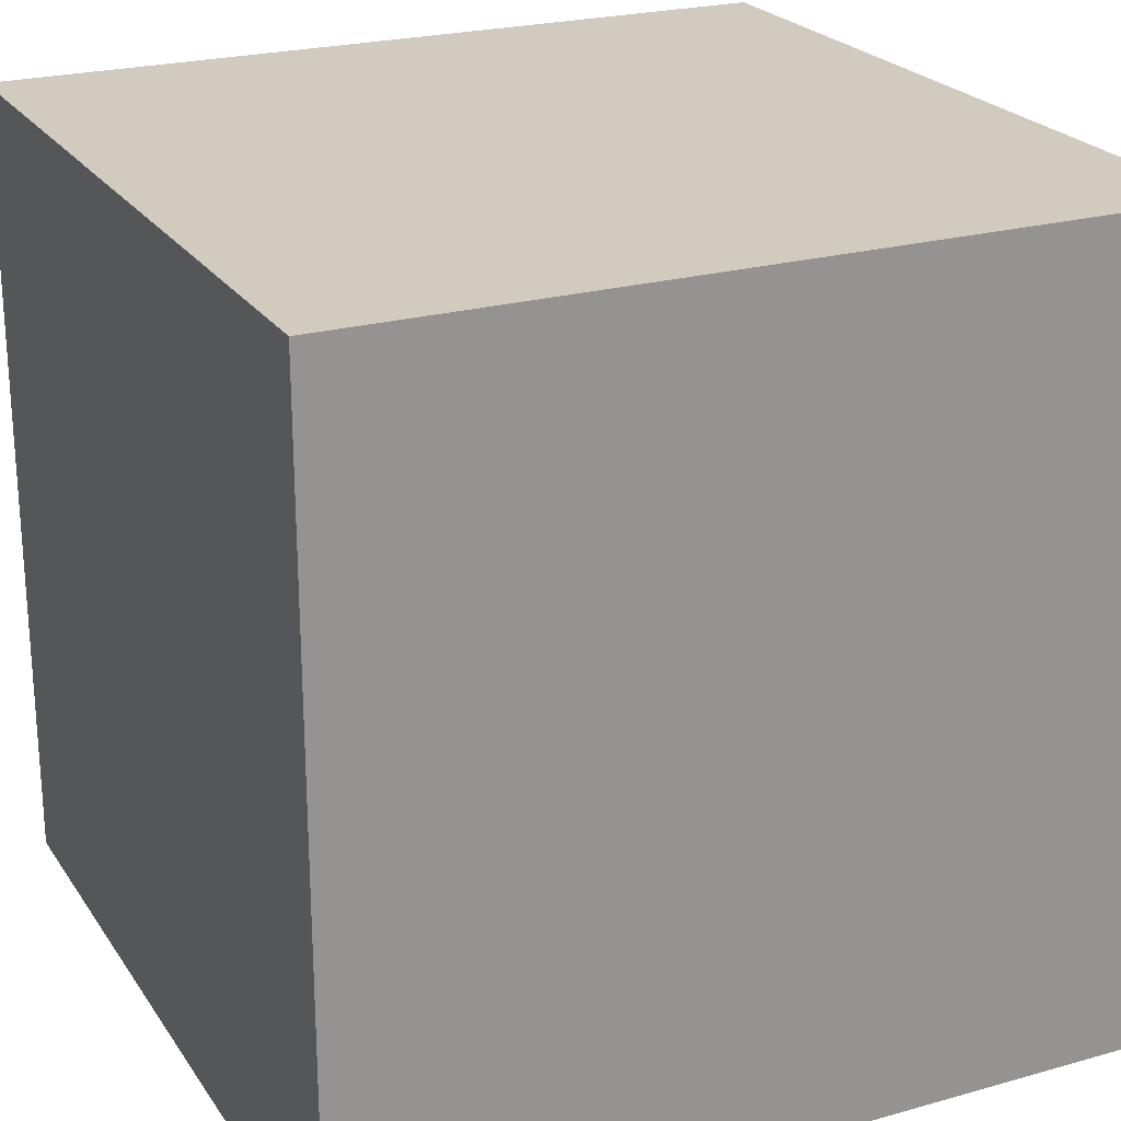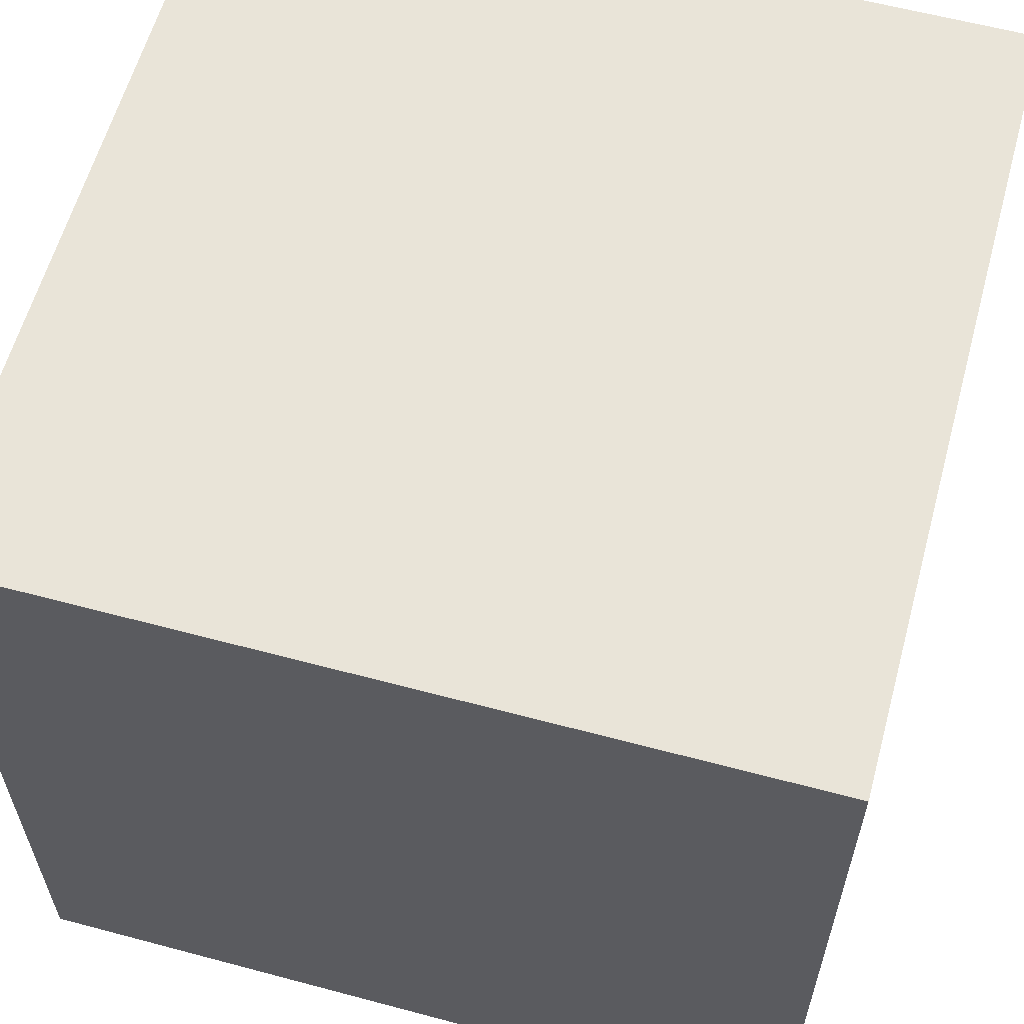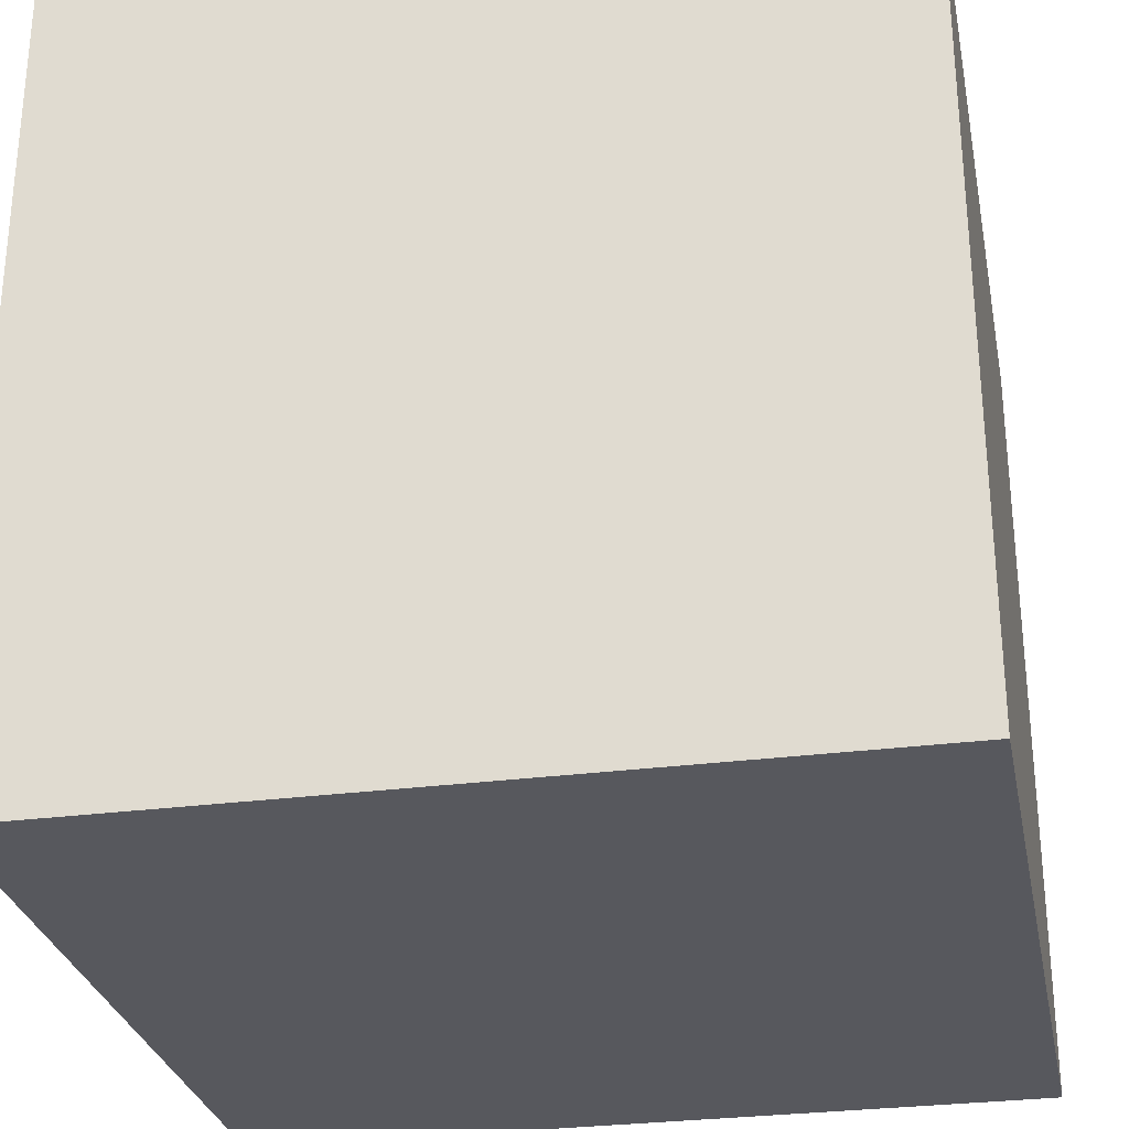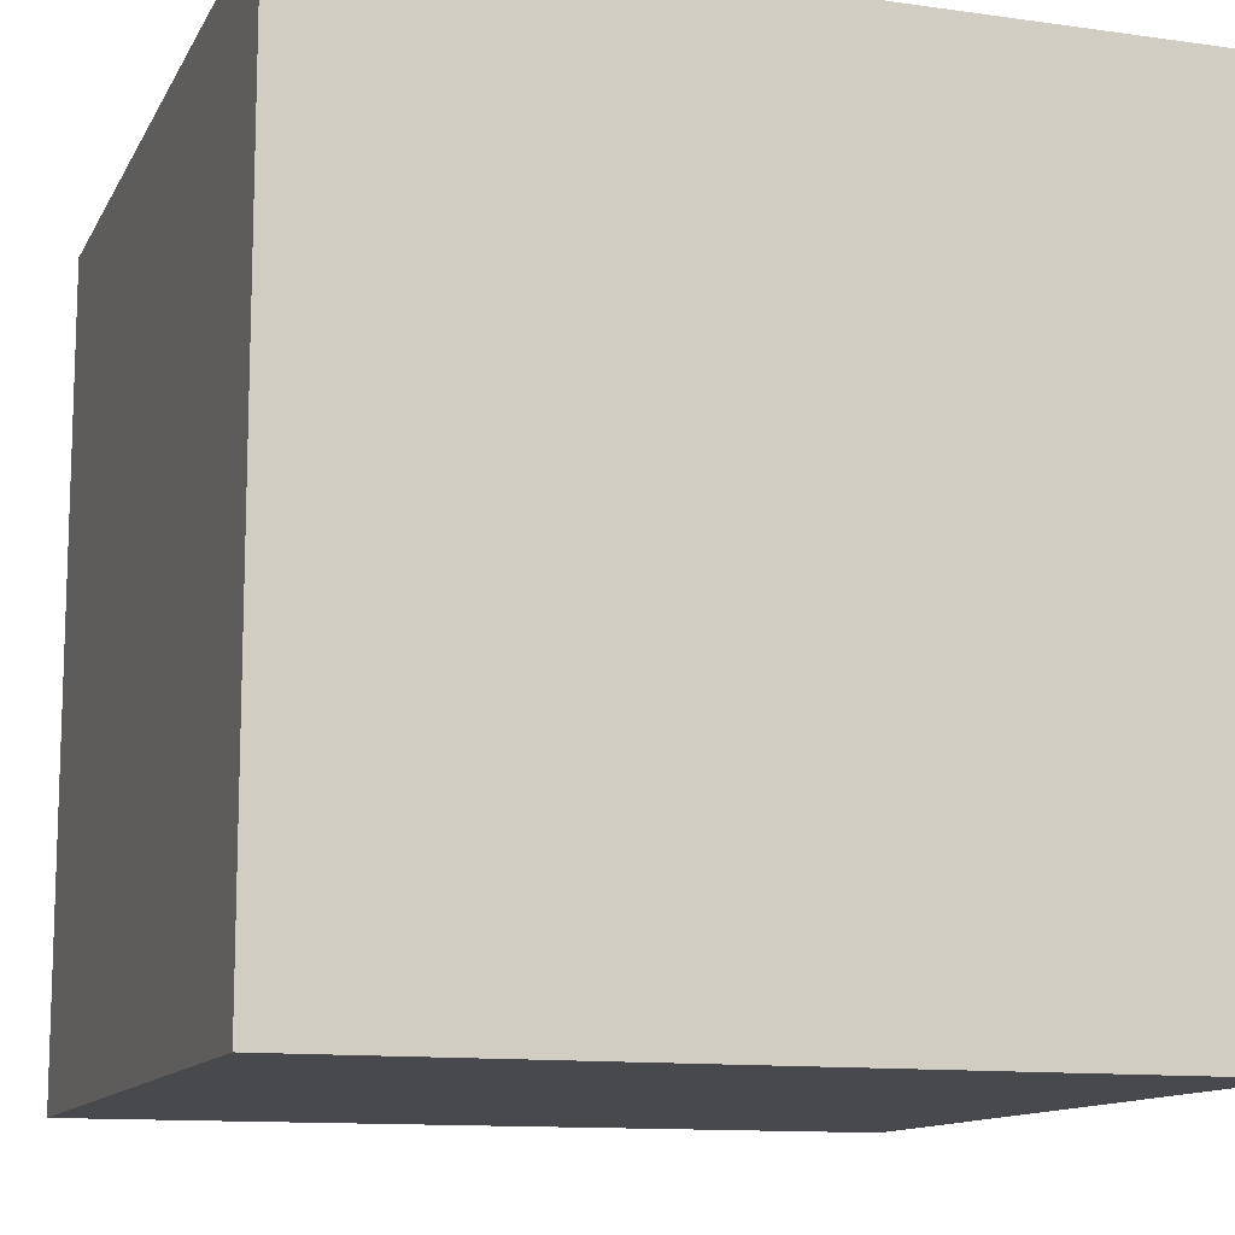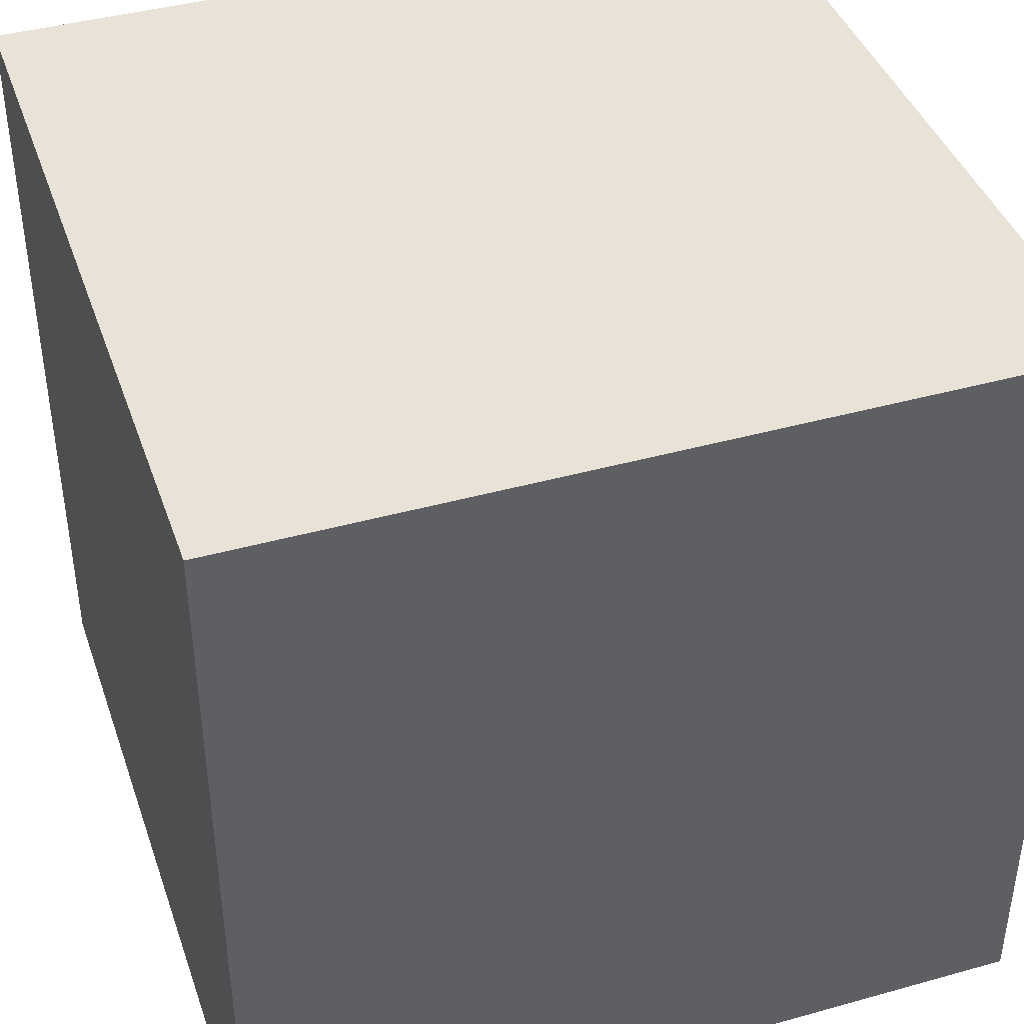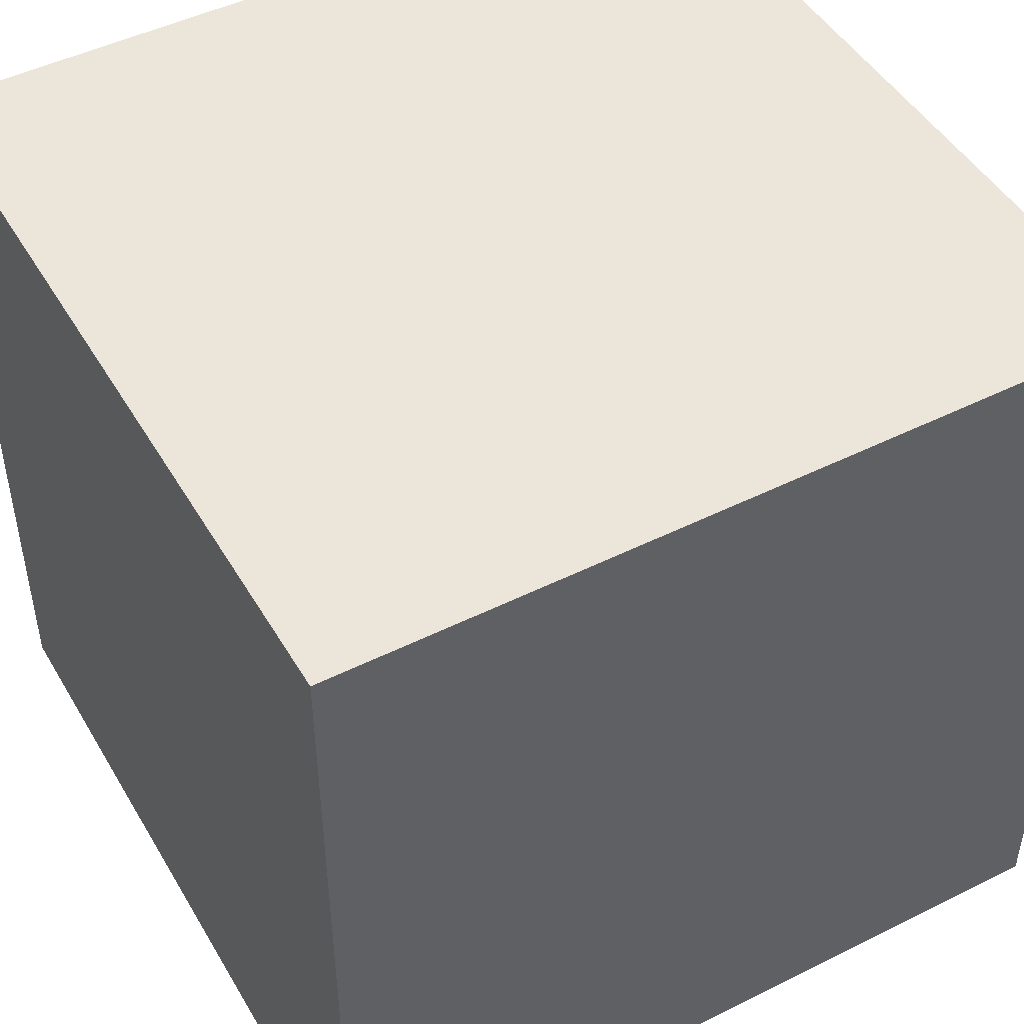
<metadata>
{"format":"obj","ext":"obj","renderer":"f3d","projection":"perspective","resolution":1024,"background":"white","views":[{"elev":23.3,"azim":-115.4,"up":"+Y"},{"elev":60.2,"azim":-164.7,"up":"+Z"},{"elev":-28.9,"azim":101.1,"up":"+Z"},{"elev":-12.1,"azim":71.5,"up":"+Z"},{"elev":41.6,"azim":161.4,"up":"+Y"},{"elev":47.6,"azim":-119.3,"up":"+Z"}]}
</metadata>
<code>
o Plane
v 0.5 -0.5 0.5
v 0.5 -0.5 -0.5
v -0.5 -0.5 0.5
v -0.5 -0.5 -0.5
v -0.5 0.5 -0.5
v 0.5 0.5 -0.5
v 0.5 0.5 0.5
v -0.5 0.5 0.5
f 4 1 3
f 1 8 3
f 3 5 4
f 4 6 2
f 2 7 1
f 7 5 8
f 4 2 1
f 1 7 8
f 3 8 5
f 4 5 6
f 2 6 7
f 7 6 5

</code>
